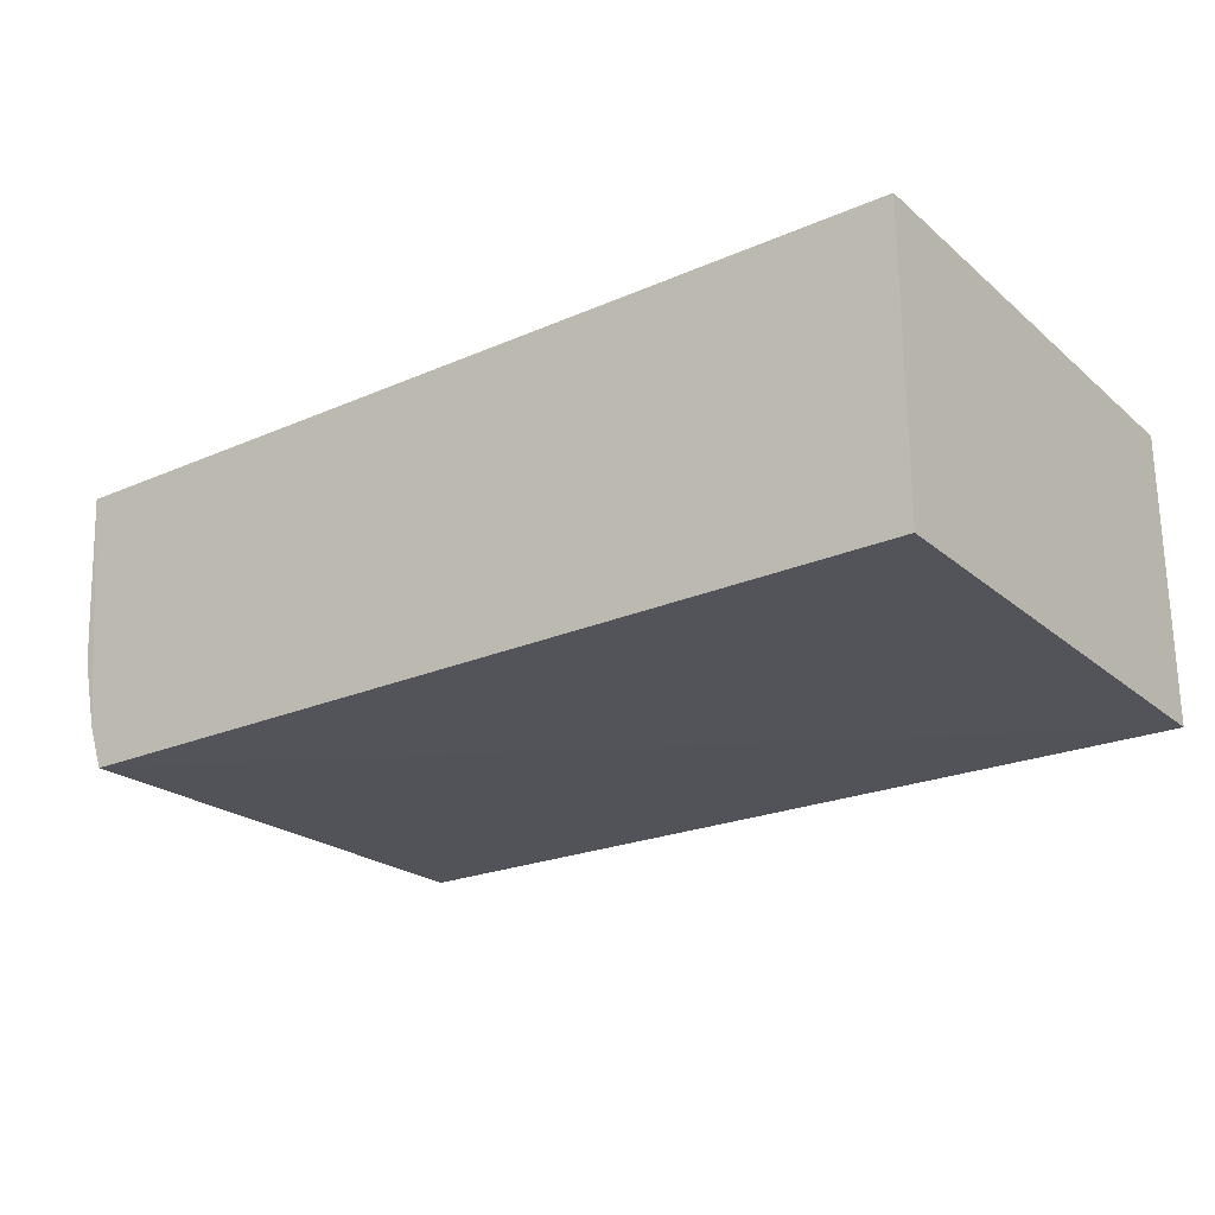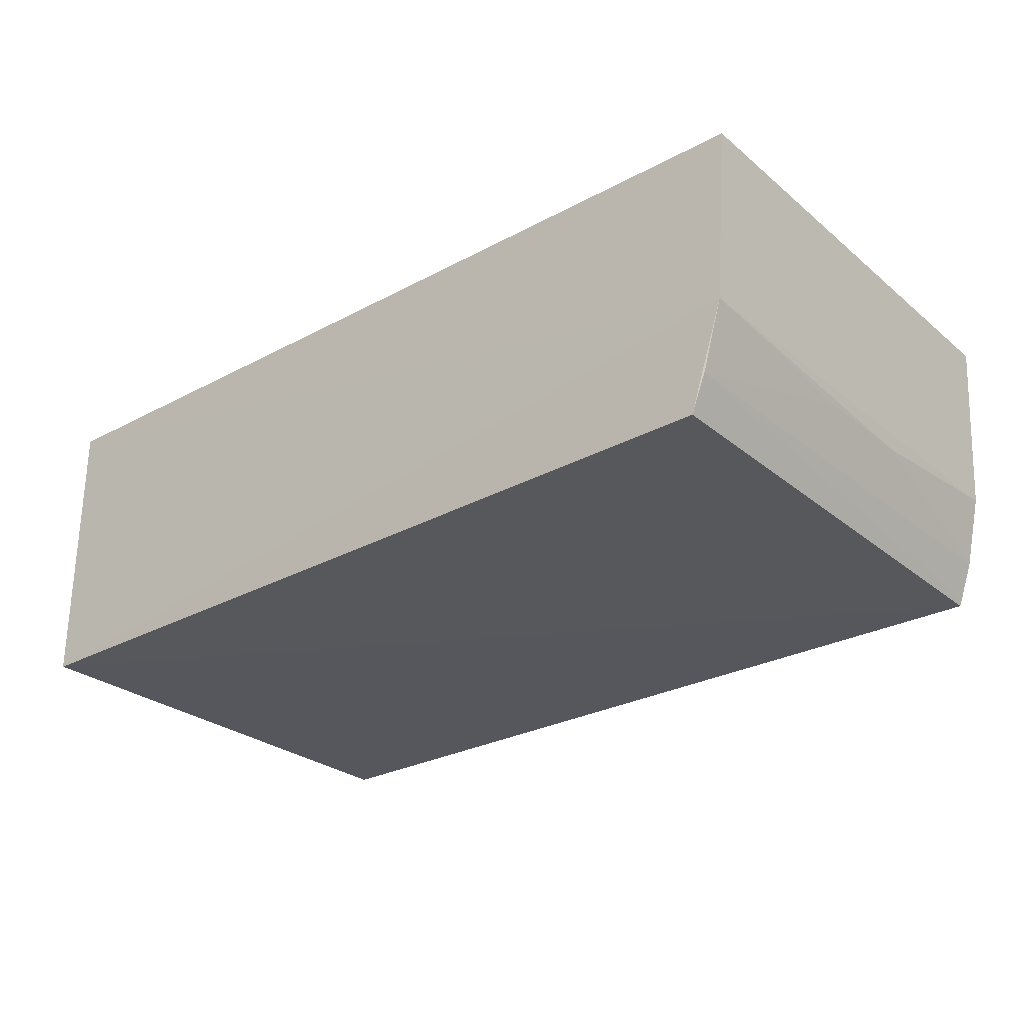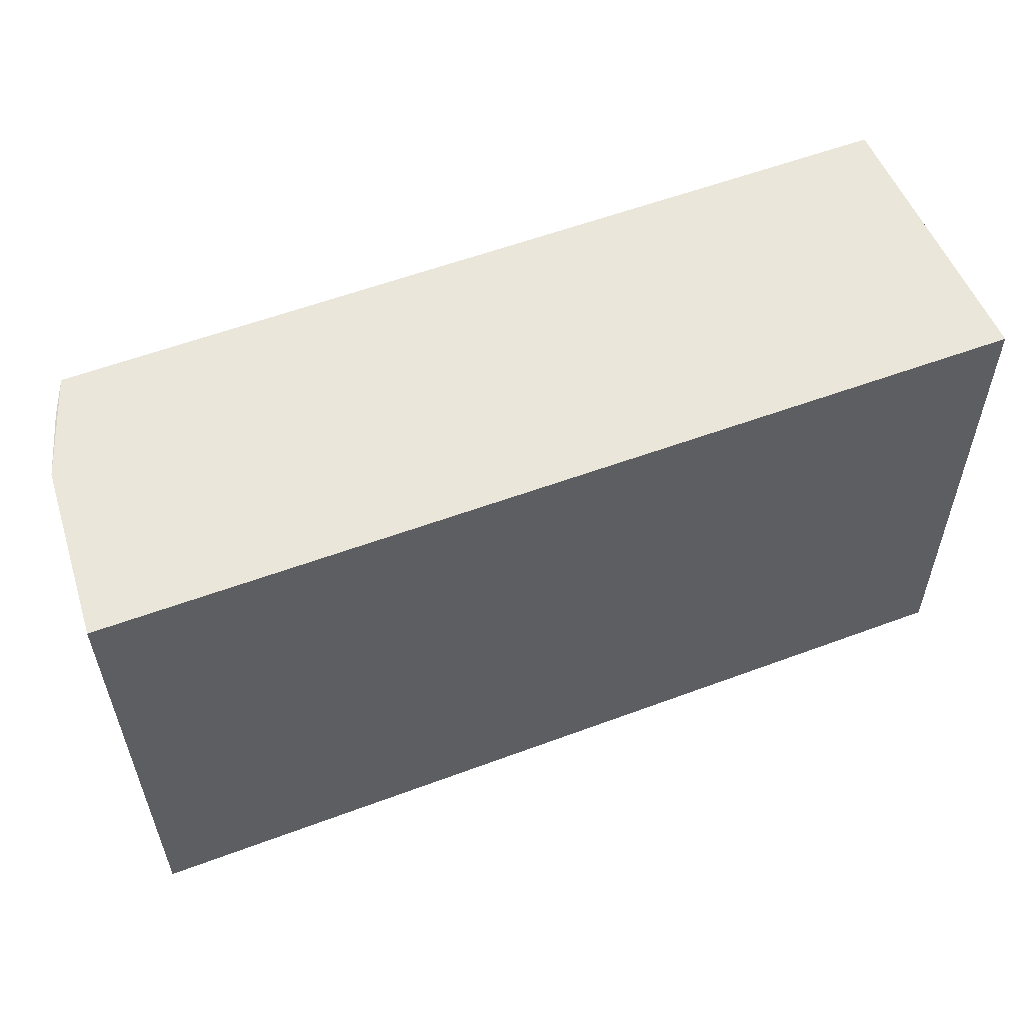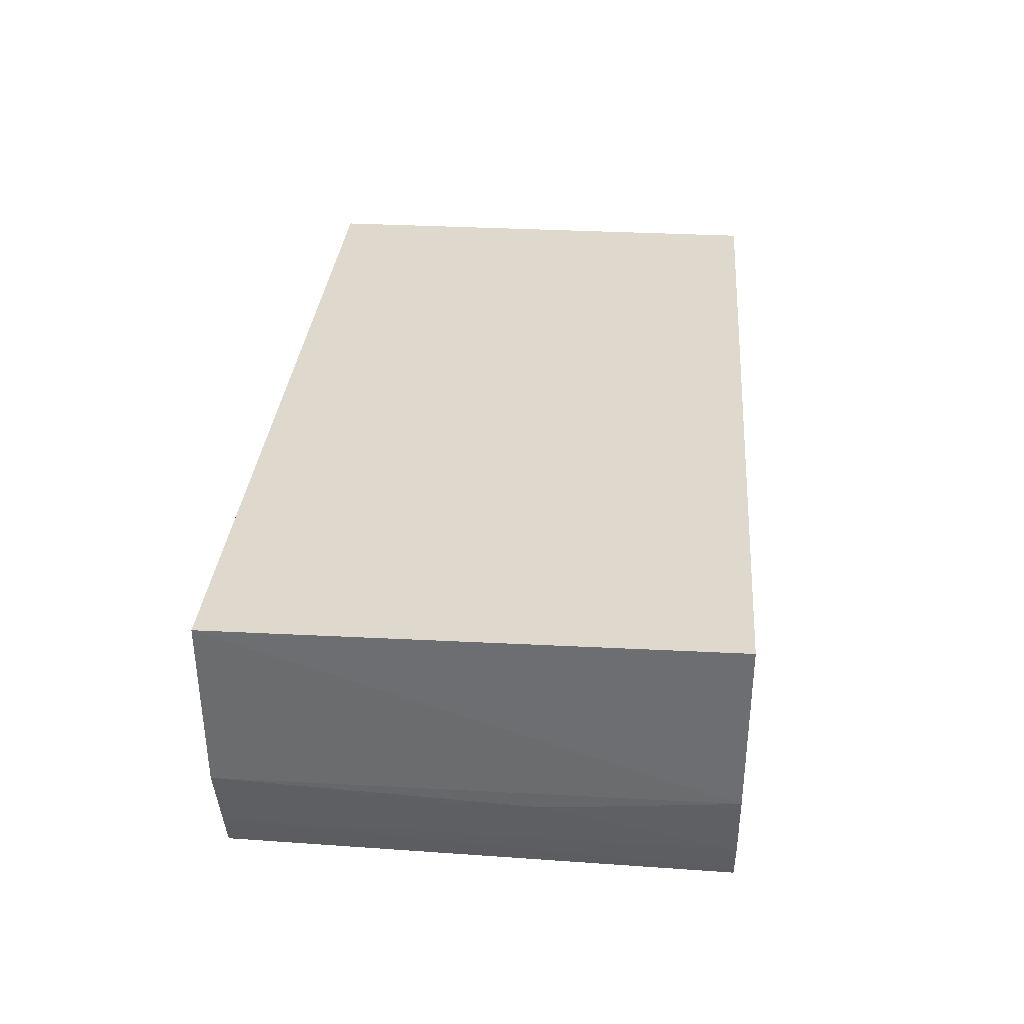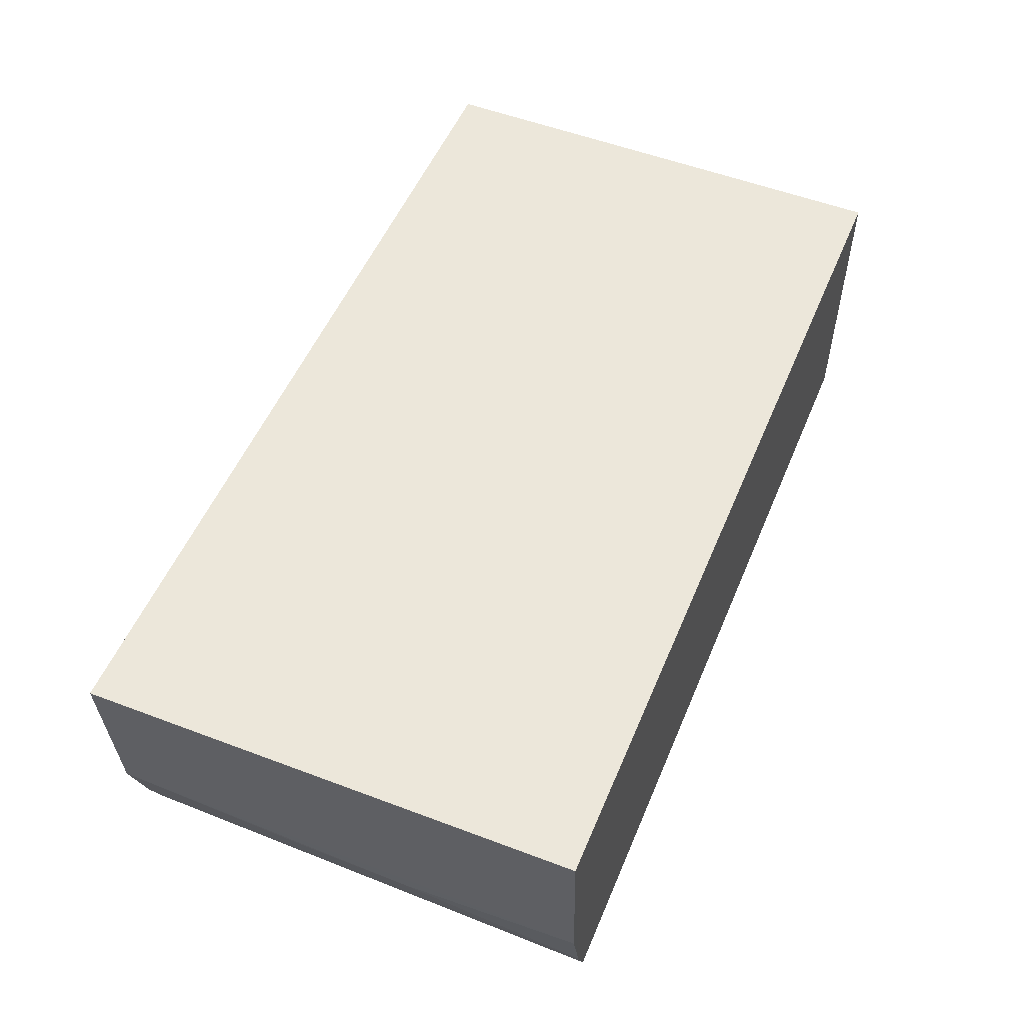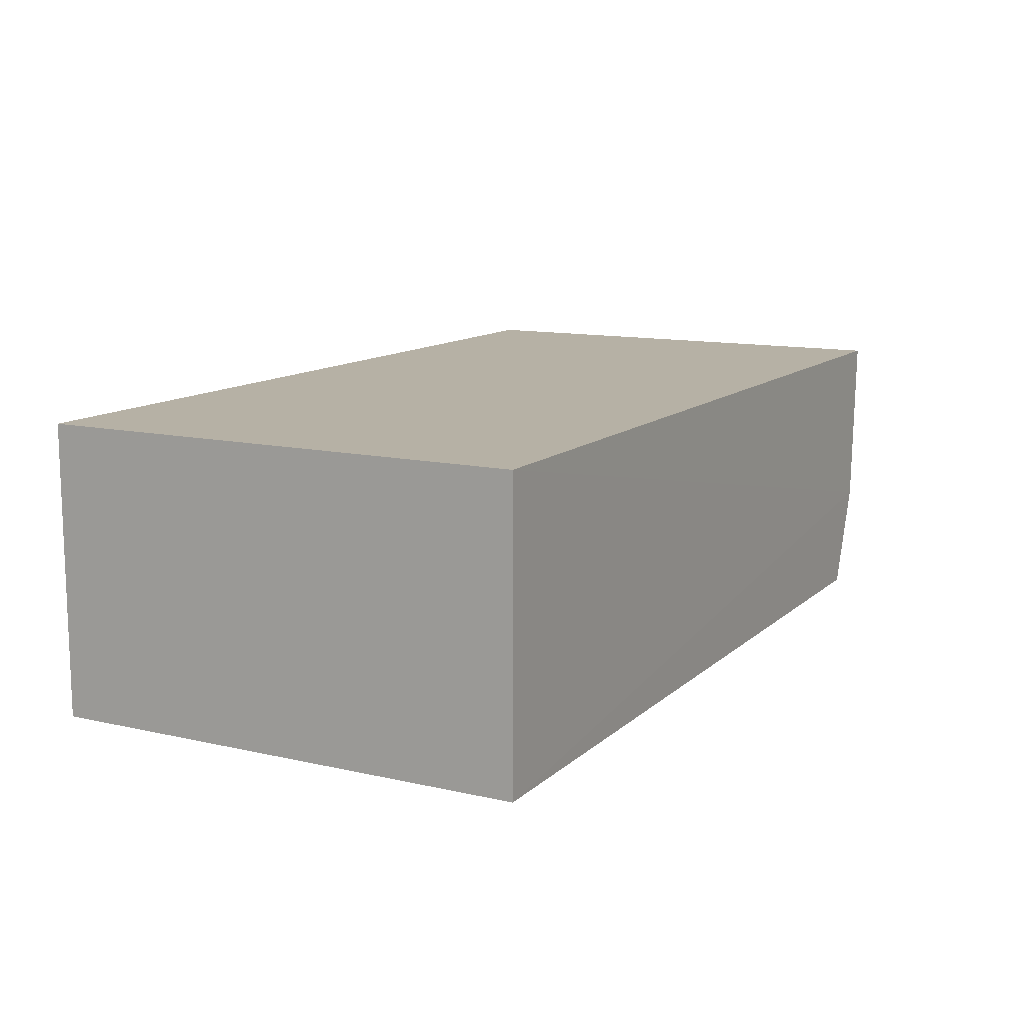
<metadata>
{"format":"obj","ext":"obj","renderer":"f3d","projection":"perspective","resolution":1024,"background":"white","views":[{"elev":-23.7,"azim":-144.0,"up":"+Y"},{"elev":-27.6,"azim":39.4,"up":"+Y"},{"elev":54.8,"azim":158.4,"up":"+Z"},{"elev":31.8,"azim":94.6,"up":"+Y"},{"elev":53.1,"azim":112.5,"up":"+Y"},{"elev":12.1,"azim":-61.6,"up":"+Y"}]}
</metadata>
<code>
v 0.02367 0.08495 0.07791
v 0.023 0.07541 0.07797
v 0.02287 0.07541 0.05151
v -0.02493 0.08497 0.0779
v -0.02493 0.08497 0.05149
v 0.02343 0.08494 0.05149
v -0.02493 0.06932 0.0779
v 0.02126 0.06962 0.05149
v 0.02198 0.07162 0.05149
v -0.02493 0.06932 0.05149
v 0.02109 0.06972 0.07792
v 0.02283 0.07447 0.06128
v 0.02113 0.06929 0.05149
v 0.02187 0.07173 0.07789
v 0.02282 0.07449 0.06711
f 1 2 3
f 4 2 1
f 4 1 5
f 6 1 3
f 6 5 1
f 7 2 4
f 7 4 5
f 8 5 6
f 9 8 6
f 9 6 3
f 10 7 5
f 10 5 8
f 11 2 7
f 12 9 3
f 12 3 2
f 13 10 8
f 13 7 10
f 13 11 7
f 13 8 11
f 14 2 11
f 14 11 8
f 14 8 9
f 15 12 2
f 15 2 14
f 15 14 9
f 15 9 12

</code>
